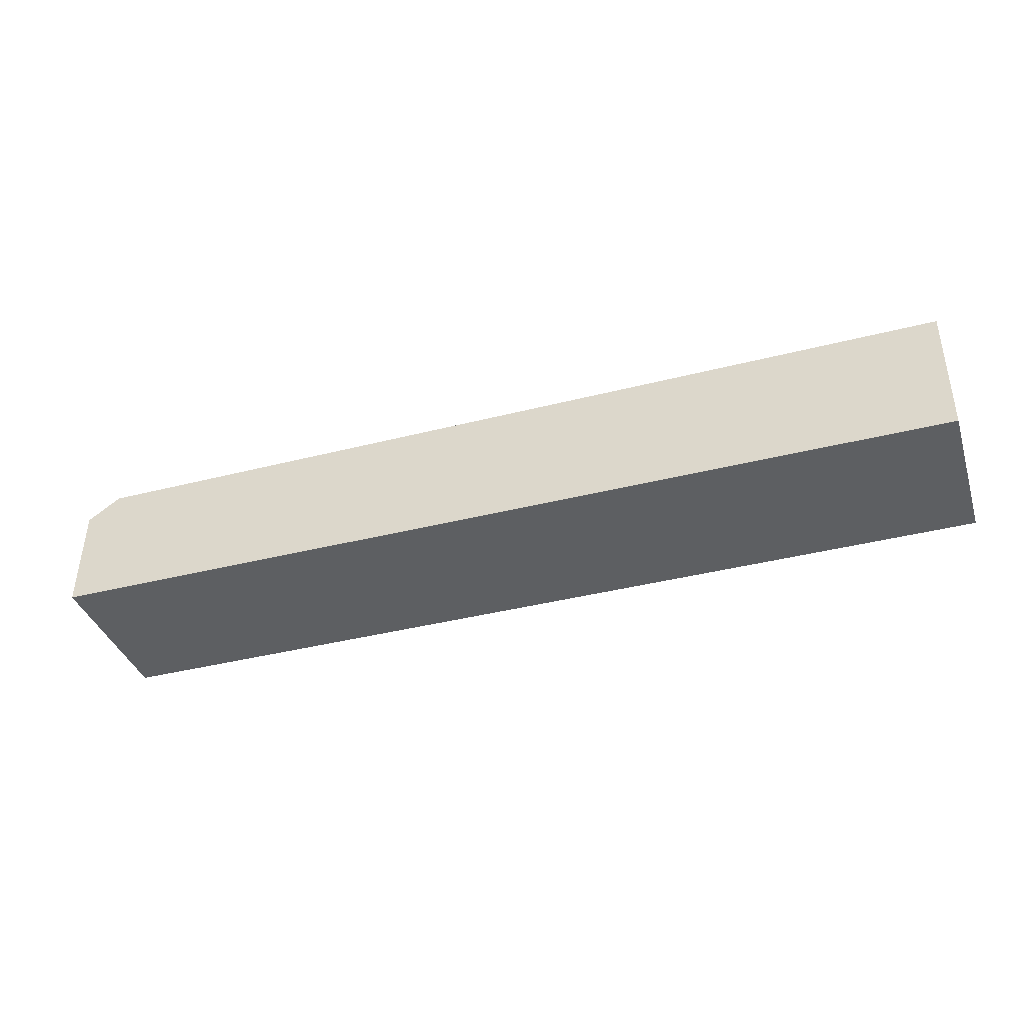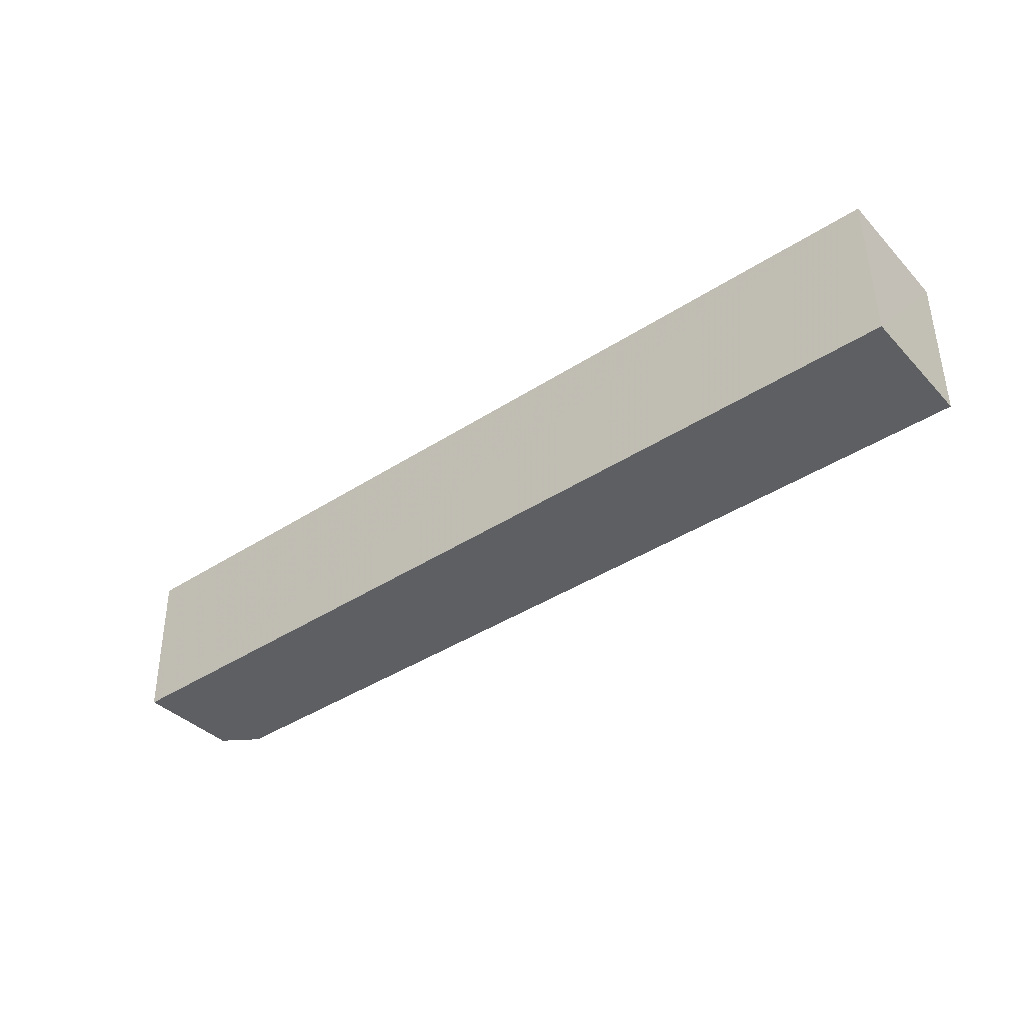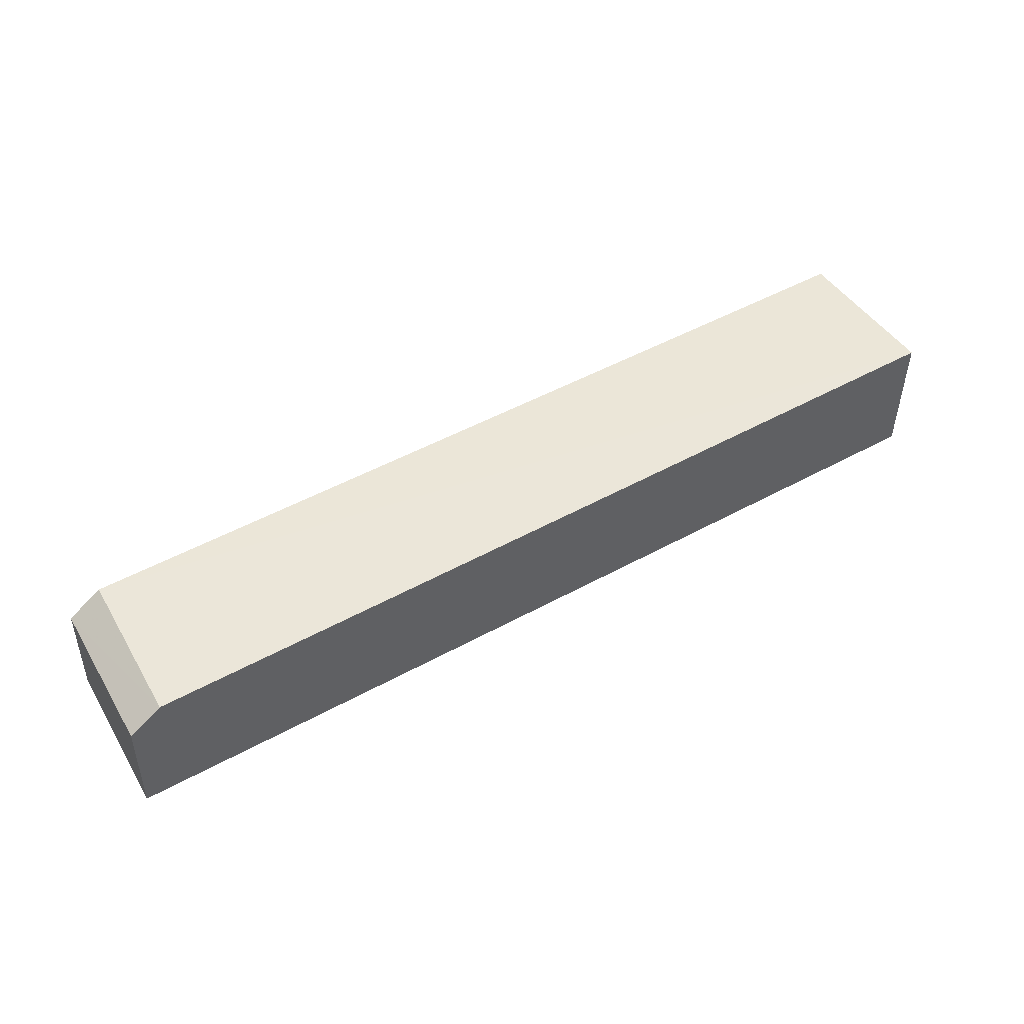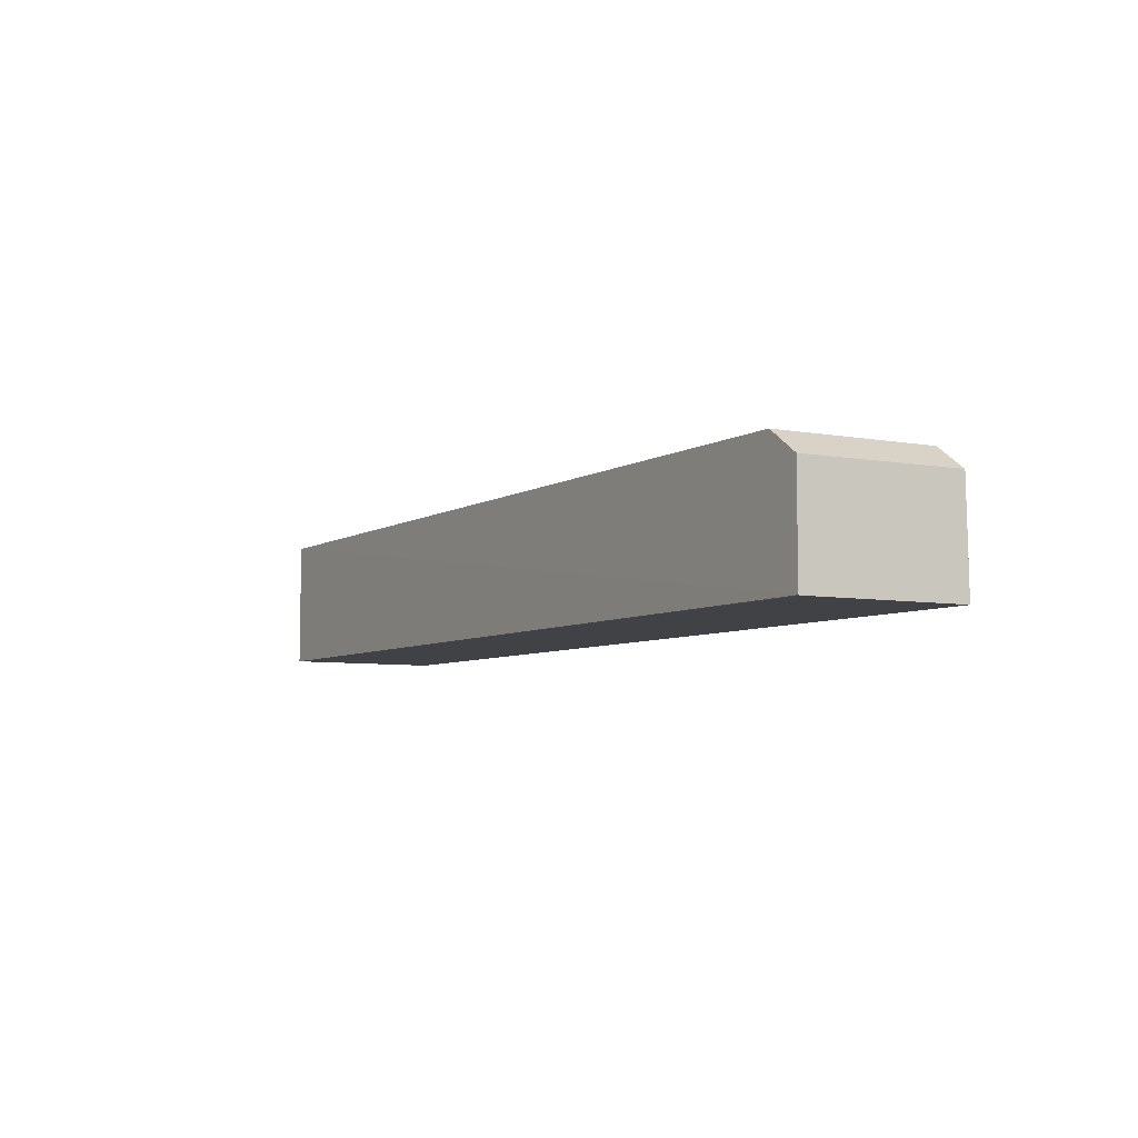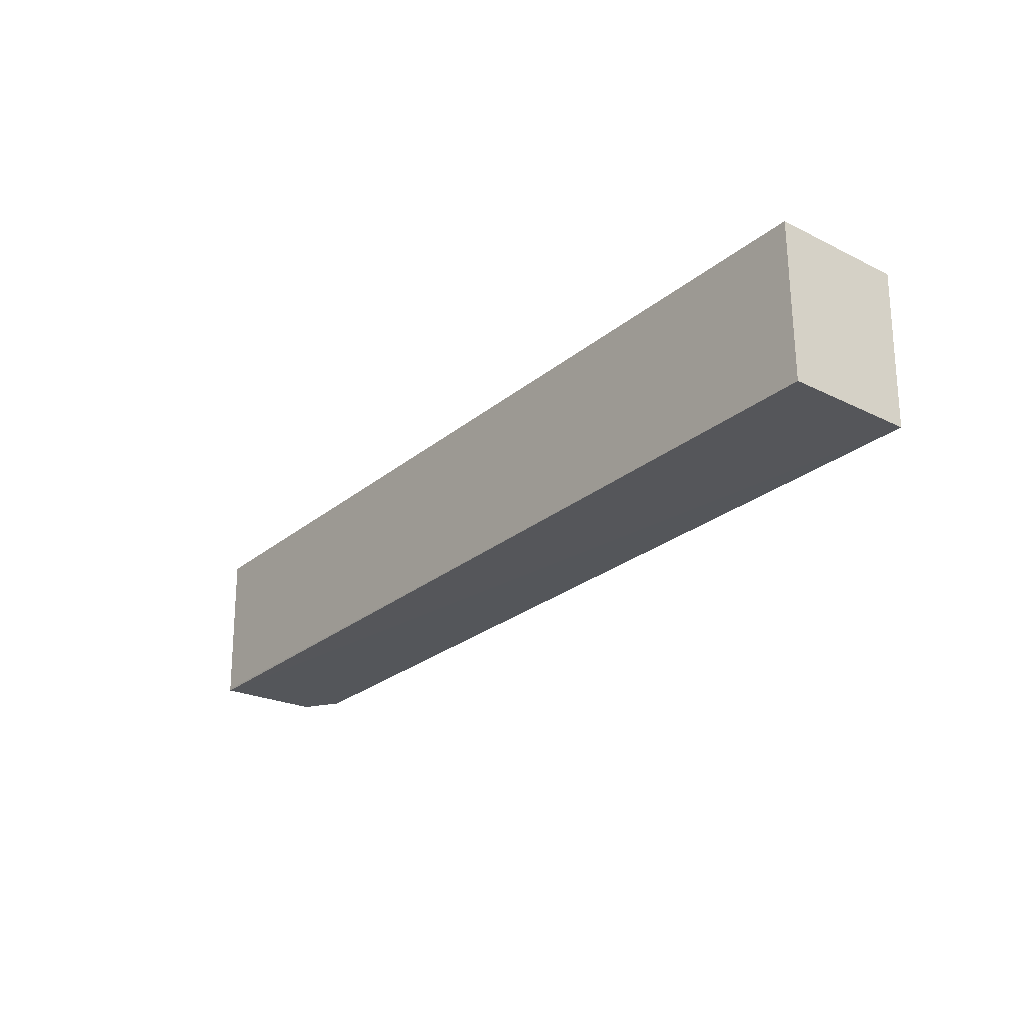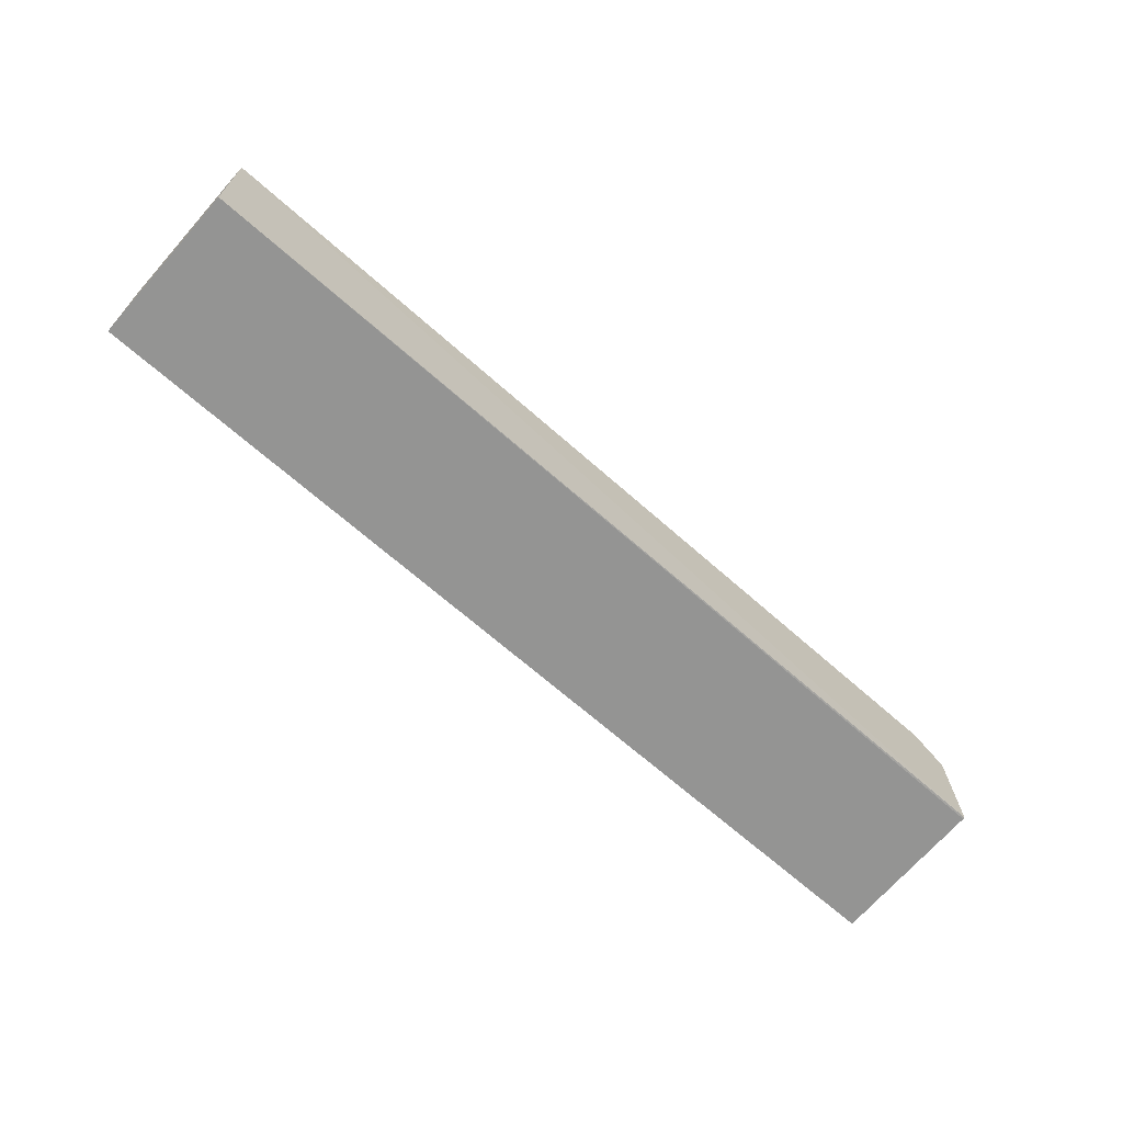
<metadata>
{"format":"obj","ext":"obj","renderer":"f3d","projection":"perspective","resolution":1024,"background":"white","views":[{"elev":-39.5,"azim":-162.6,"up":"+Z"},{"elev":-40.7,"azim":-141.6,"up":"+Y"},{"elev":48.8,"azim":148.5,"up":"+Z"},{"elev":-6.2,"azim":59.2,"up":"+Z"},{"elev":-26.1,"azim":-128.2,"up":"+Y"},{"elev":-67.0,"azim":-41.7,"up":"+Z"}]}
</metadata>
<code>
v 0.03995 -0.007738 0.1156
v 0.0421 -0.02016 0.1138
v 0.04266 -0.007742 0.1056
v -0.0298 -0.007749 0.1056
v -0.0298 -0.02015 0.1156
v 0.04227 -0.0203 0.1056
v -0.02981 -0.007735 0.1159
v 0.04248 -0.007746 0.1138
v 0.03948 -0.02013 0.1156
v 0.04227 -0.02014 0.1056
v -0.0298 -0.02017 0.1056
f 7 1 3
f 7 3 4
f 8 1 2
f 8 2 3
f 8 3 1
f 9 2 1
f 9 7 5
f 9 1 7
f 9 6 2
f 9 5 6
f 10 4 3
f 10 3 2
f 10 2 6
f 11 6 5
f 11 10 6
f 11 4 10
f 11 7 4
f 11 5 7

</code>
